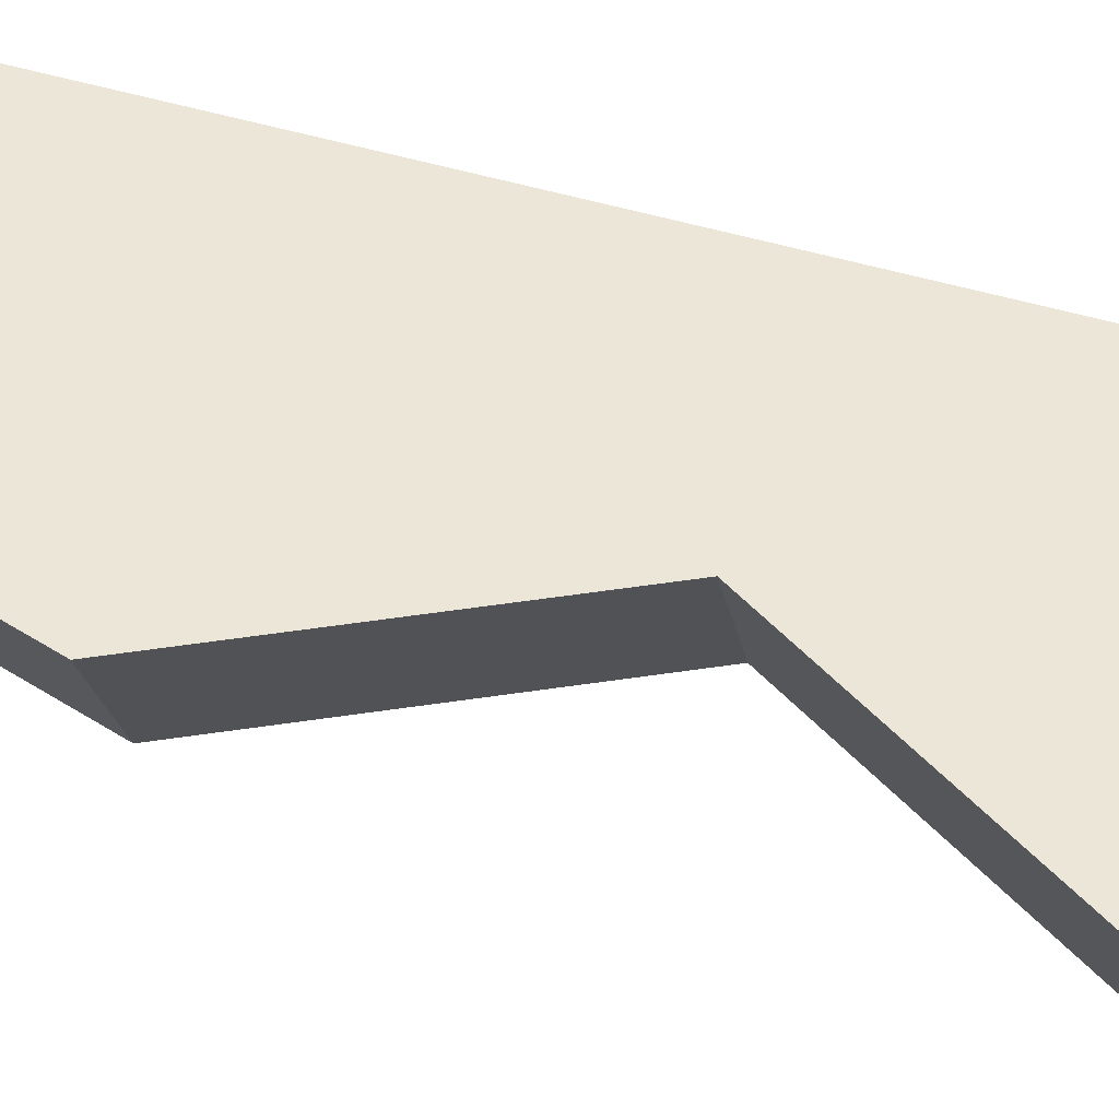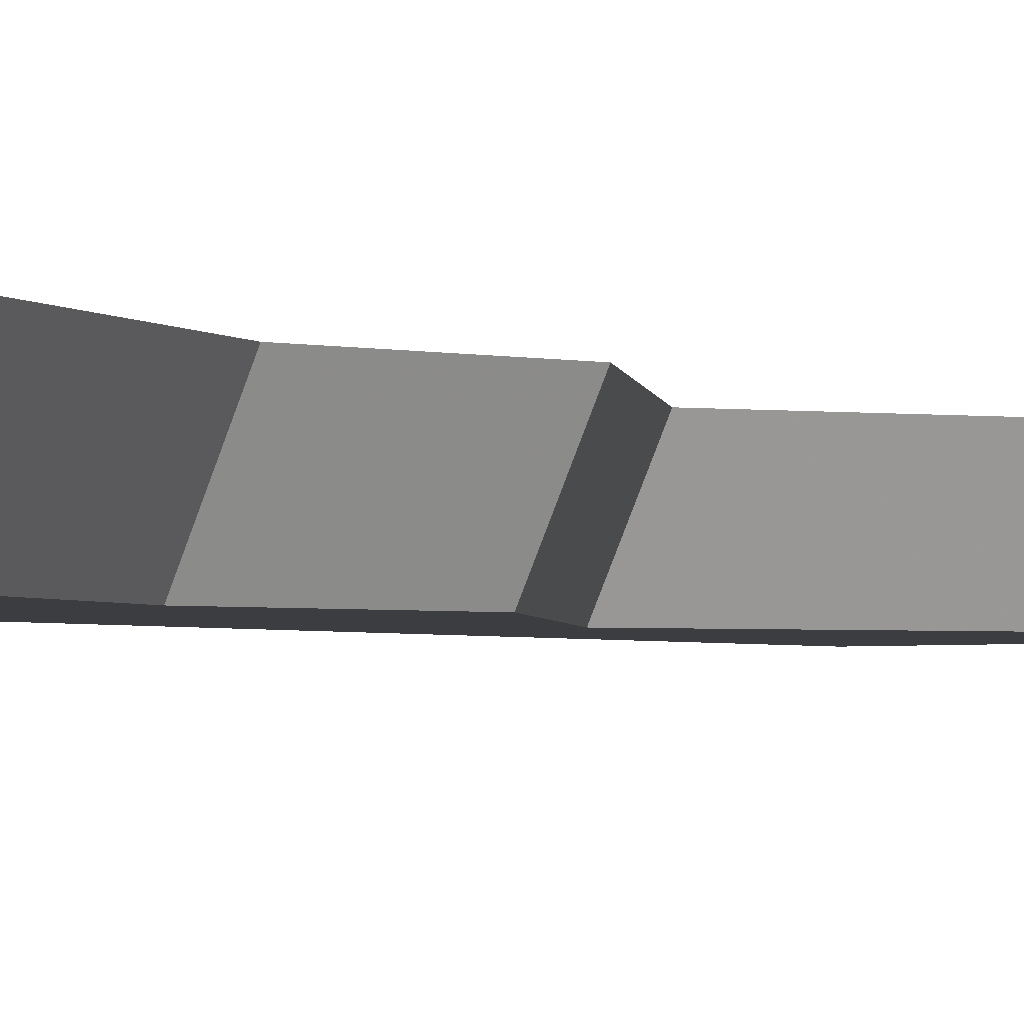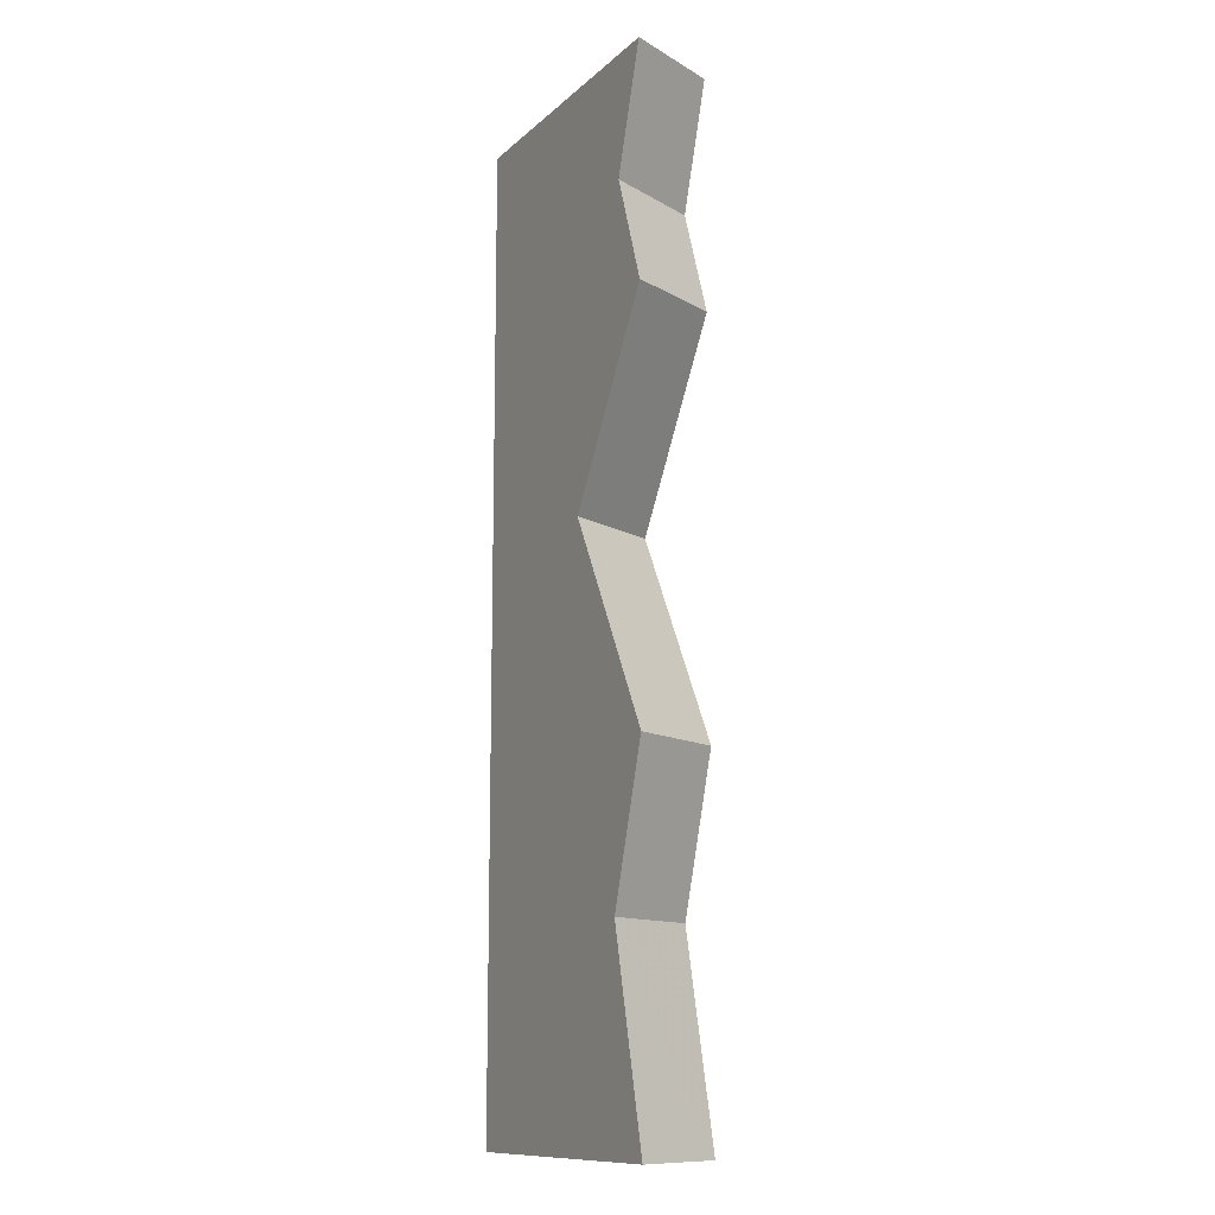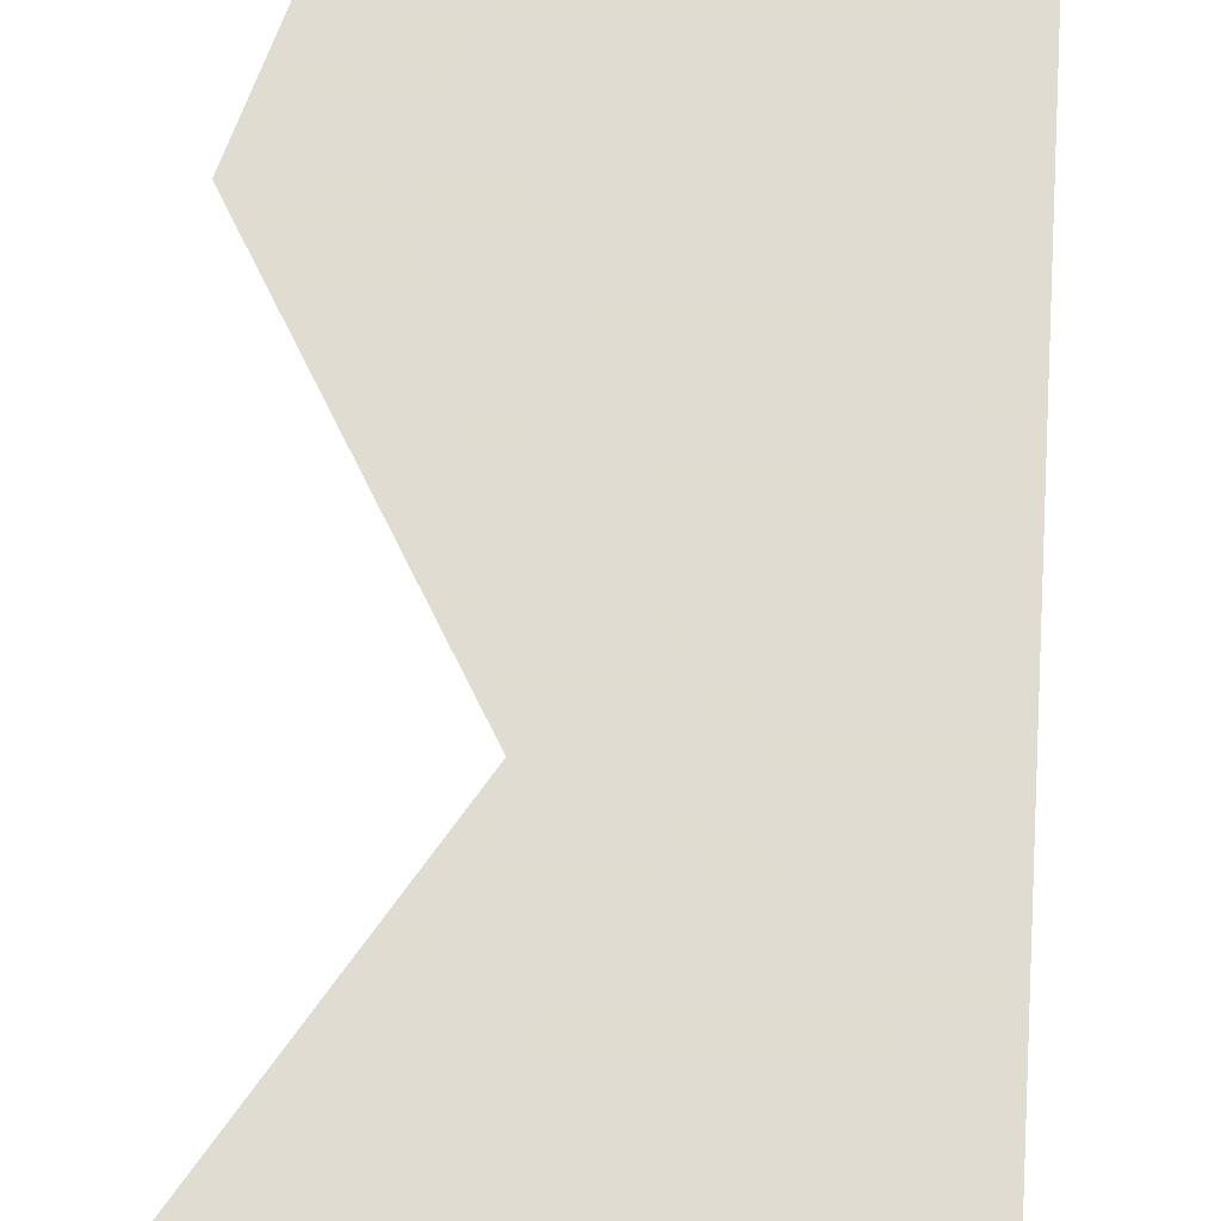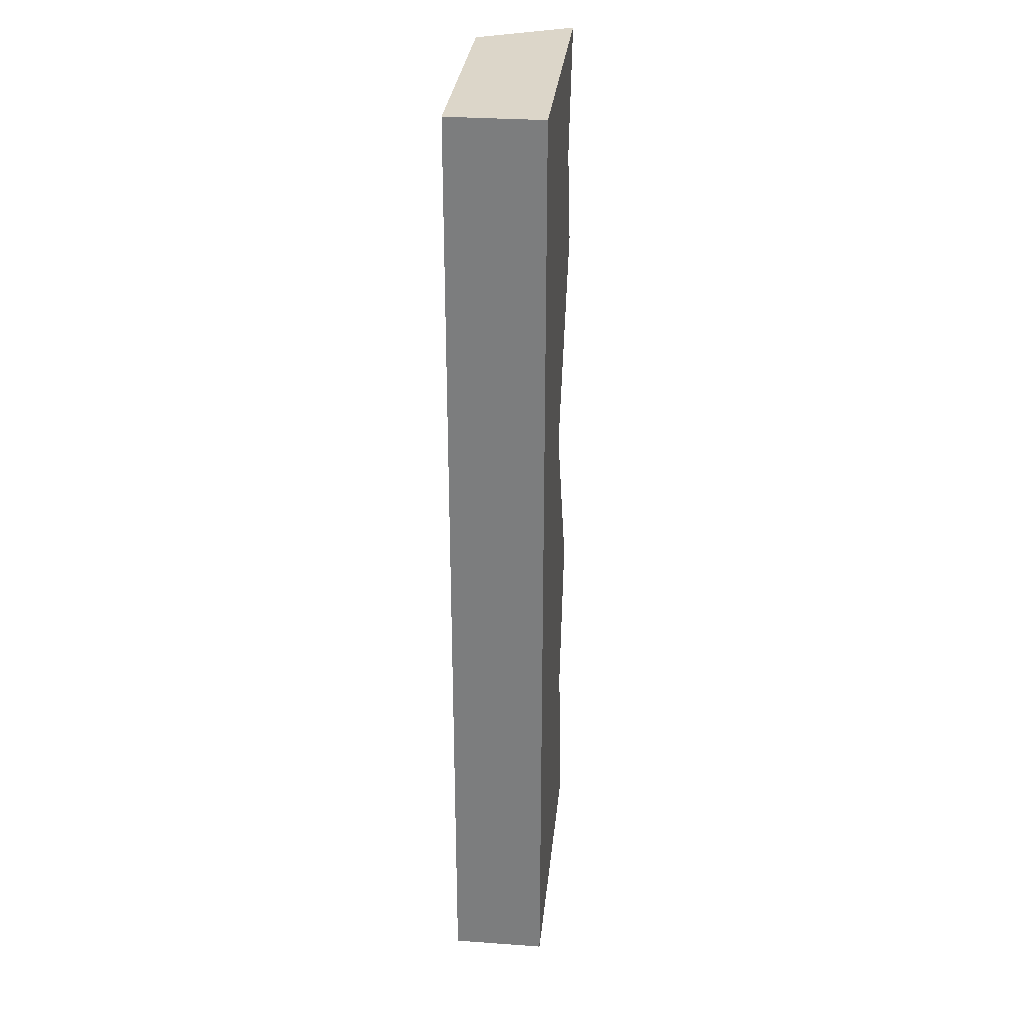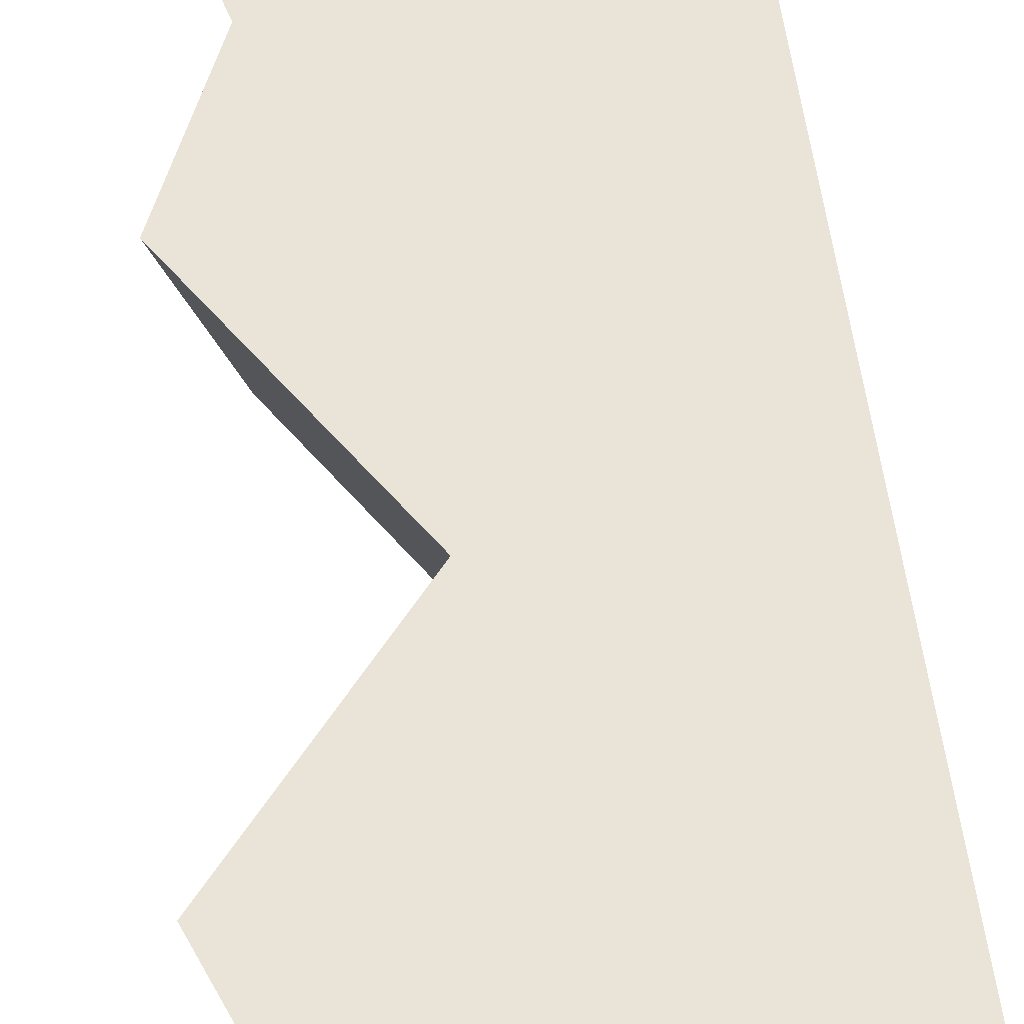
<metadata>
{"format":"obj","ext":"obj","renderer":"f3d","projection":"perspective","resolution":1024,"background":"white","views":[{"elev":46.2,"azim":-70.9,"up":"+Y"},{"elev":-2.8,"azim":-143.3,"up":"+Y"},{"elev":-12.0,"azim":-117.8,"up":"+Z"},{"elev":69.3,"azim":3.2,"up":"+Y"},{"elev":30.2,"azim":95.9,"up":"+Z"},{"elev":43.3,"azim":-5.3,"up":"+Y"}]}
</metadata>
<code>
v 0.6533 0 0
v 0.3933 0 0
v 0.3467 0.09667 0
v 0.4149 0.09667 0
v 0.6533 0.09667 0
v 0.5142 0 0.575
v 0.3933 0 0.3586
v 0.4421 0 0.2043
v 0.6533 0 1
v 0.3933 0 1
v 0.433 0 0.876
v 0.3933 0 0.7663
v 0.4676 0.09667 0.575
v 0.3467 0.09667 0.3586
v 0.4642 0.09667 0.2067
v 0.3954 0.09667 0.2043
v 0.3467 0.09667 0.7663
v 0.3863 0.09667 0.876
v 0.3467 0.09667 1
v 0.4163 0.09667 1
v 0.4564 0.09667 0.8747
v 0.4201 0.09667 0.7743
v 0.5447 0.09667 0.5771
v 0.4186 0.09667 0.3512
v 0.6533 0.09667 1
g Mesh1 Brown_Cliff_Top Model
f 2 5 1
f 2 4 5
f 2 3 4
f 1 8 2
f 9 10 11
f 9 11 12
f 9 12 6
f 6 7 8
f 9 6 8
f 9 8 1
f 7 13 14
f 7 6 13
f 3 15 4
f 15 3 16
f 15 16 24
f 14 13 24
f 14 24 16
f 23 24 13
f 23 13 22
f 17 18 22
f 17 22 13
f 21 22 18
f 21 18 20
f 18 19 20
f 25 5 23
f 25 23 21
f 25 21 20
f 23 22 21
f 15 23 5
f 4 15 5
f 15 24 23
f 9 19 10
f 25 19 9
f 25 1 5
f 25 9 1
f 18 10 19
f 18 11 10
f 12 18 17
f 12 11 18
f 13 12 17
f 13 6 12
f 2 16 3
f 2 8 16
f 16 7 14
f 16 8 7

</code>
